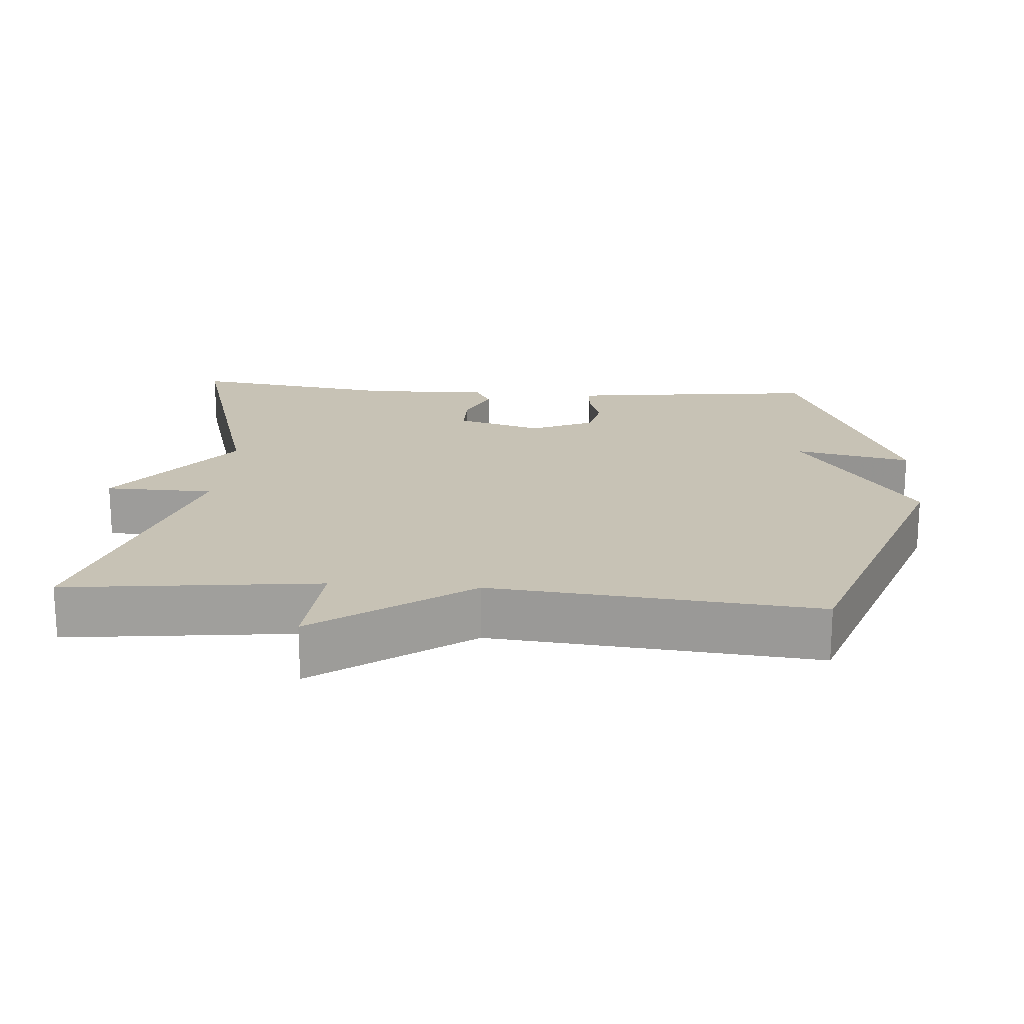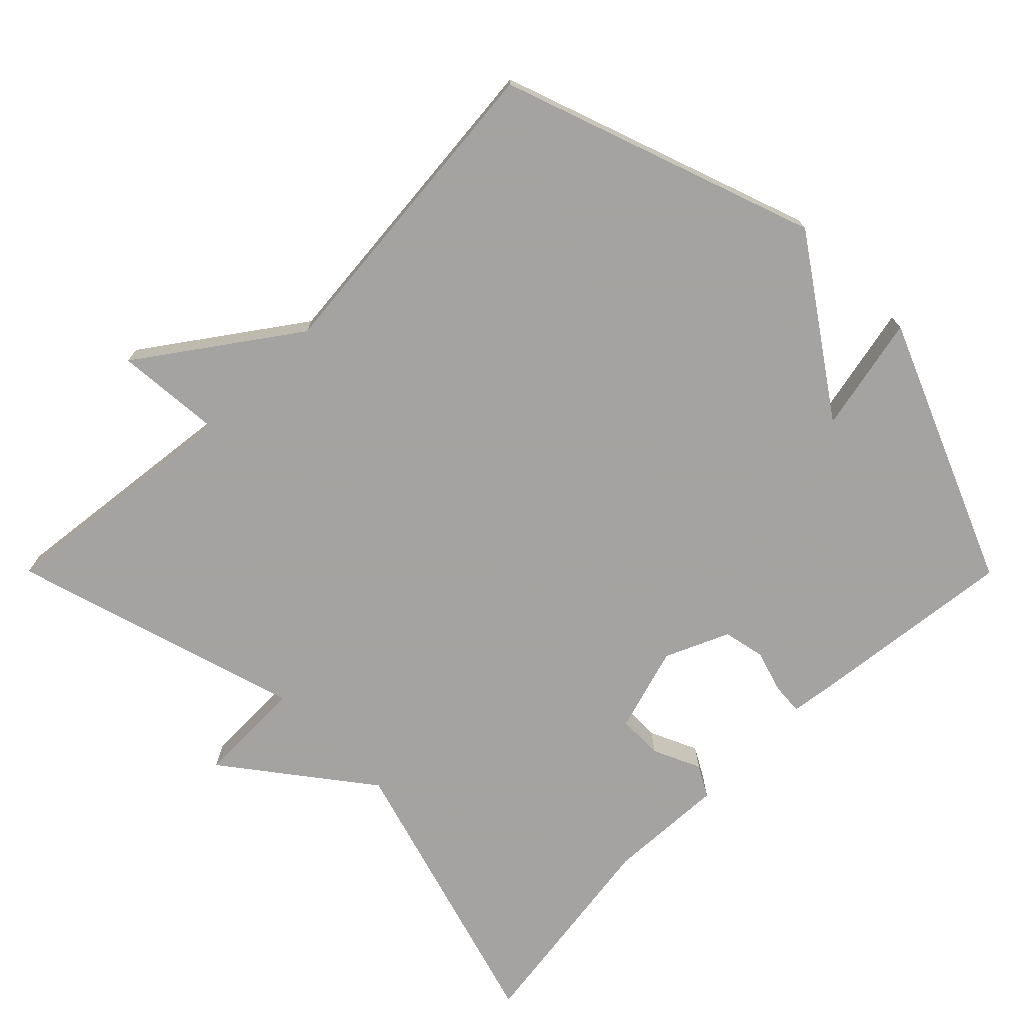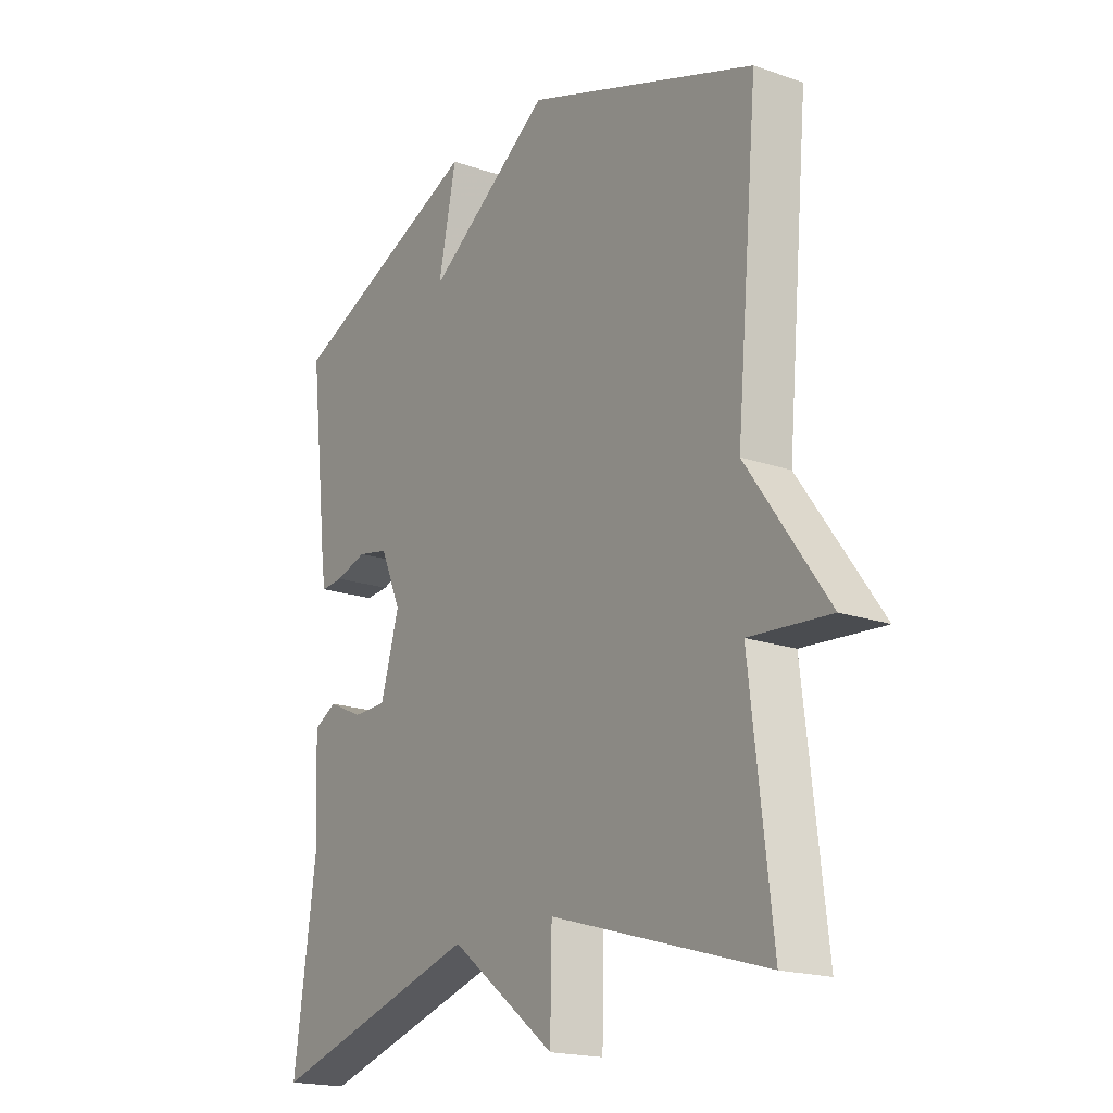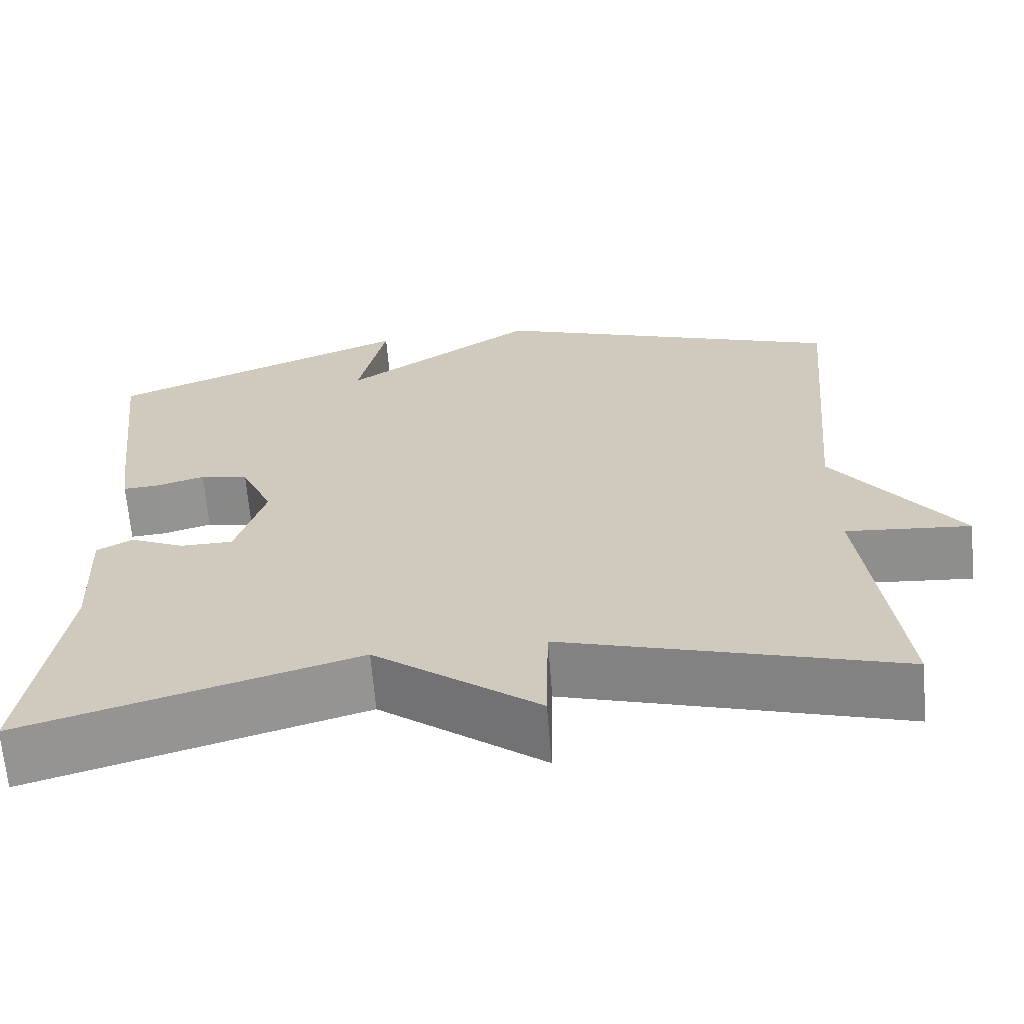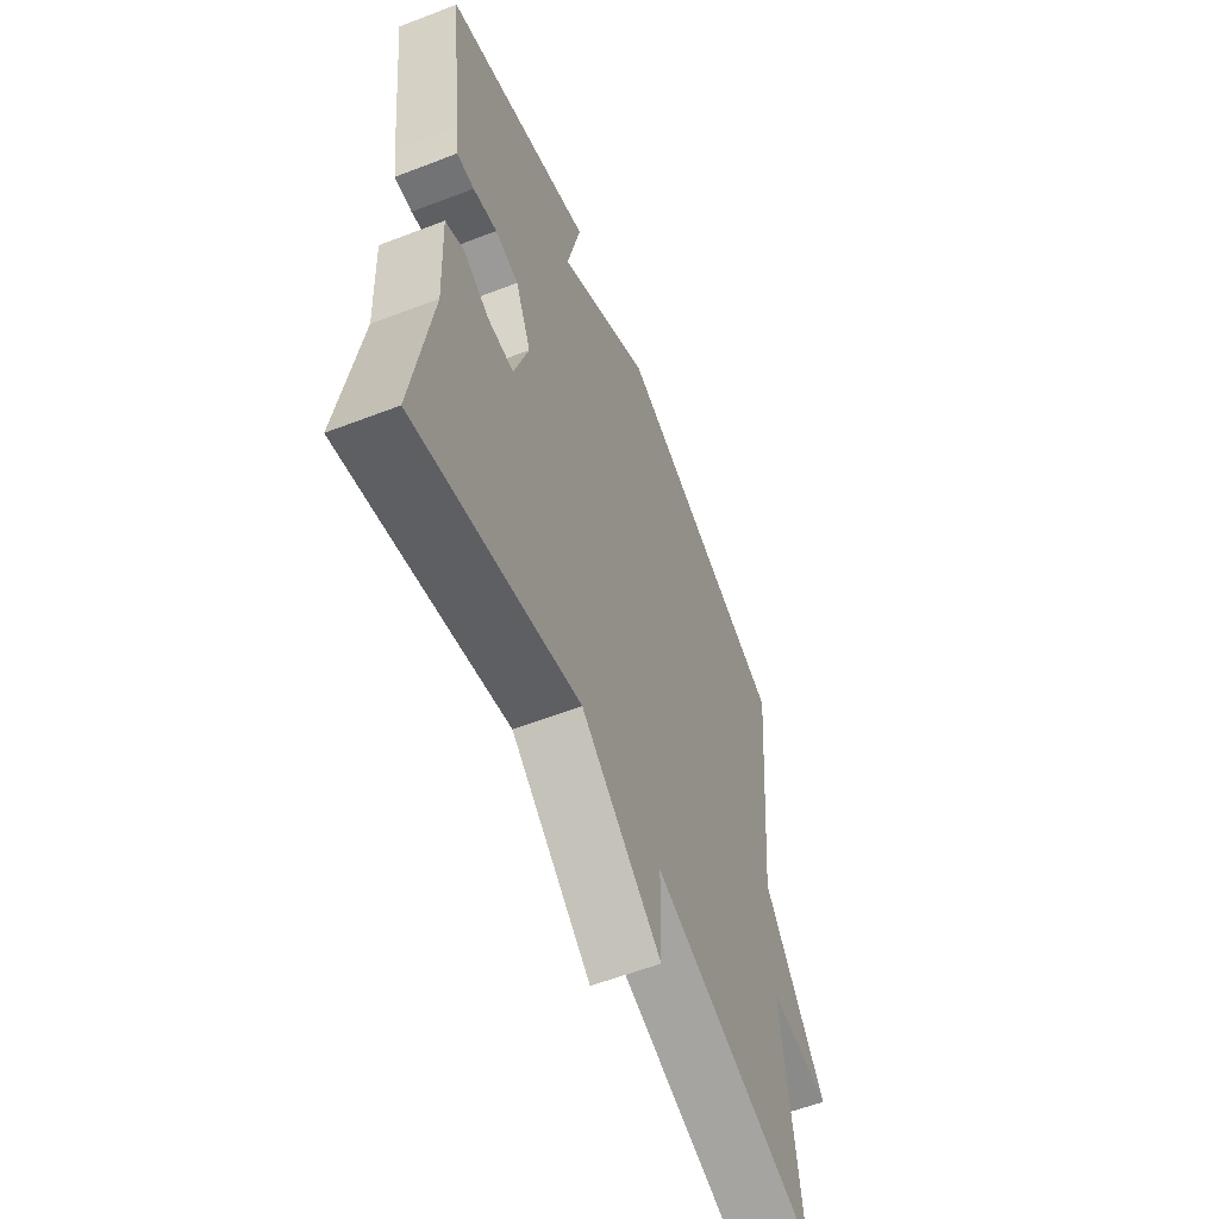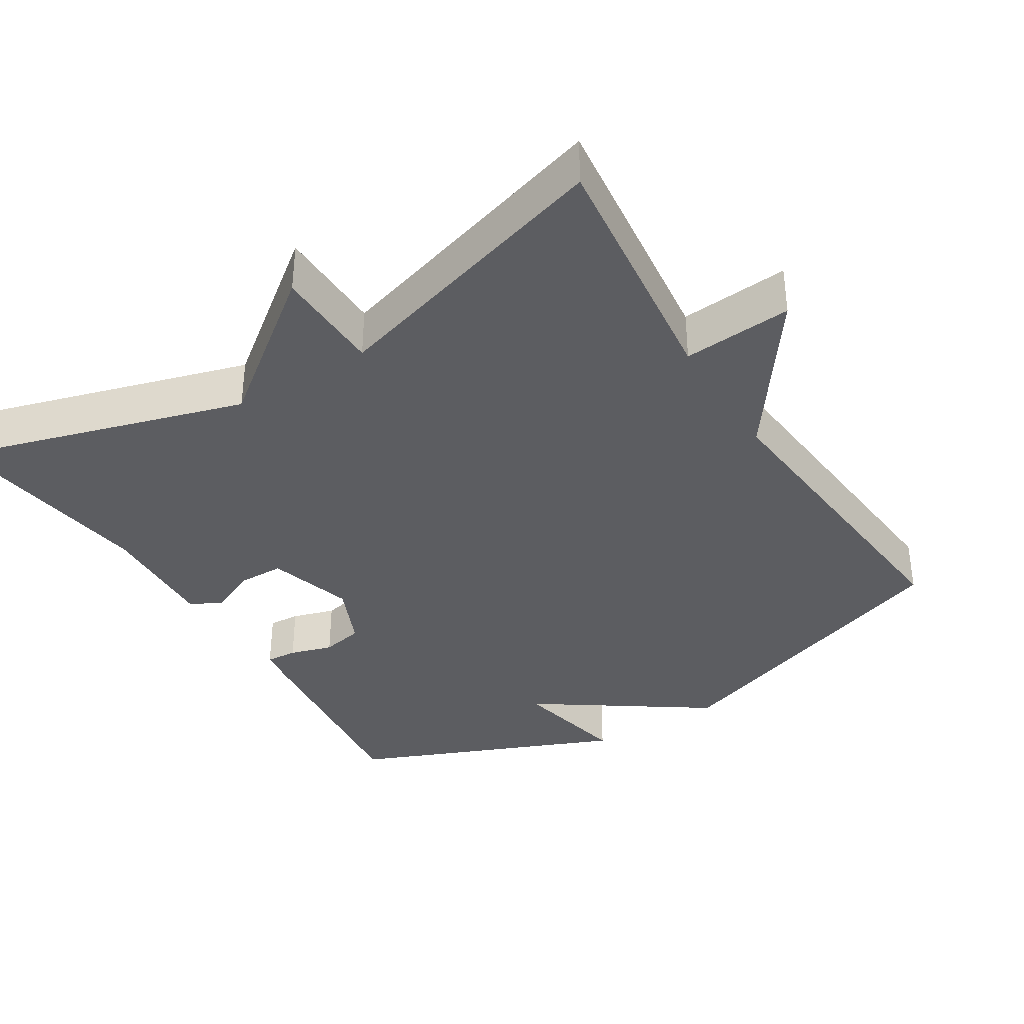
<metadata>
{"format":"obj","ext":"obj","renderer":"f3d","projection":"perspective","resolution":1024,"background":"white","views":[{"elev":19.0,"azim":-85.6,"up":"+Y"},{"elev":-73.1,"azim":-45.1,"up":"+Y"},{"elev":-18.7,"azim":-123.6,"up":"+Z"},{"elev":-66.0,"azim":-175.3,"up":"+Z"},{"elev":-59.3,"azim":111.6,"up":"+Z"},{"elev":-36.6,"azim":-148.1,"up":"+Y"}]}
</metadata>
<code>
v 0.5 0.07 -0.5
v 0.102 0.07 -0.382
v -0.095 0.07 -0.532
v -0.098 0.07 -0.382
v -0.5 0.07 -0.5
v -0.459 0.07 -0.149
v -0.61 0.07 -0.161
v -0.459 0.07 0.051
v -0.5 0.07 0.5
v -0.067 0.07 0.653
v 0.167 0.07 0.492
v 0.133 0.07 0.653
v 0.5 0.07 0.5
v 0.466 0.07 0.208
v 0.458 0.07 0.152
v 0.415 0.07 0.155
v 0.356 0.07 0.173
v 0.298 0.07 0.161
v 0.259 0.07 0.073
v 0.294 0.07 -0.045
v 0.357 0.07 -0.046
v 0.423 0.07 -0.016
v 0.466 0.07 -0.04
v 0.458 0.07 -0.204
v 0.5 0 -0.5
v 0.102 0 -0.382
v -0.095 0 -0.532
v -0.098 0 -0.382
v -0.5 0 -0.5
v -0.459 0 -0.149
v -0.61 0 -0.161
v -0.459 0 0.051
v -0.5 0 0.5
v -0.067 0 0.653
v 0.167 0 0.492
v 0.133 0 0.653
v 0.5 0 0.5
v 0.466 0 0.208
v 0.458 0 0.152
v 0.415 0 0.155
v 0.356 0 0.173
v 0.298 0 0.161
v 0.259 0 0.073
v 0.294 0 -0.045
v 0.357 0 -0.046
v 0.423 0 -0.016
v 0.466 0 -0.04
v 0.458 0 -0.204
f 21 22 23 24
f 24 1 2
f 21 24 2
f 20 21 2
f 2 3 4
f 20 2 4
f 19 20 4
f 4 5 6
f 19 4 6
f 18 19 6
f 15 16 17
f 14 15 17
f 13 14 17
f 12 13 17
f 11 12 17
f 11 17 18
f 10 11 18
f 9 10 18
f 8 9 18
f 6 7 8 18
f 48 47 46 45
f 26 25 48
f 26 48 45
f 26 45 44
f 28 27 26
f 28 26 44
f 28 44 43
f 30 29 28
f 30 28 43
f 30 43 42
f 41 40 39
f 41 39 38
f 41 38 37
f 41 37 36
f 41 36 35
f 42 41 35
f 42 35 34
f 42 34 33
f 42 33 32
f 42 32 31 30
f 1 25 26 2
f 2 26 27 3
f 3 27 28 4
f 4 28 29 5
f 5 29 30 6
f 6 30 31 7
f 7 31 32 8
f 8 32 33 9
f 9 33 34 10
f 10 34 35 11
f 11 35 36 12
f 12 36 37 13
f 13 37 38 14
f 14 38 39 15
f 15 39 40 16
f 16 40 41 17
f 17 41 42 18
f 18 42 43 19
f 19 43 44 20
f 20 44 45 21
f 21 45 46 22
f 22 46 47 23
f 23 47 48 24
f 24 48 25 1

</code>
